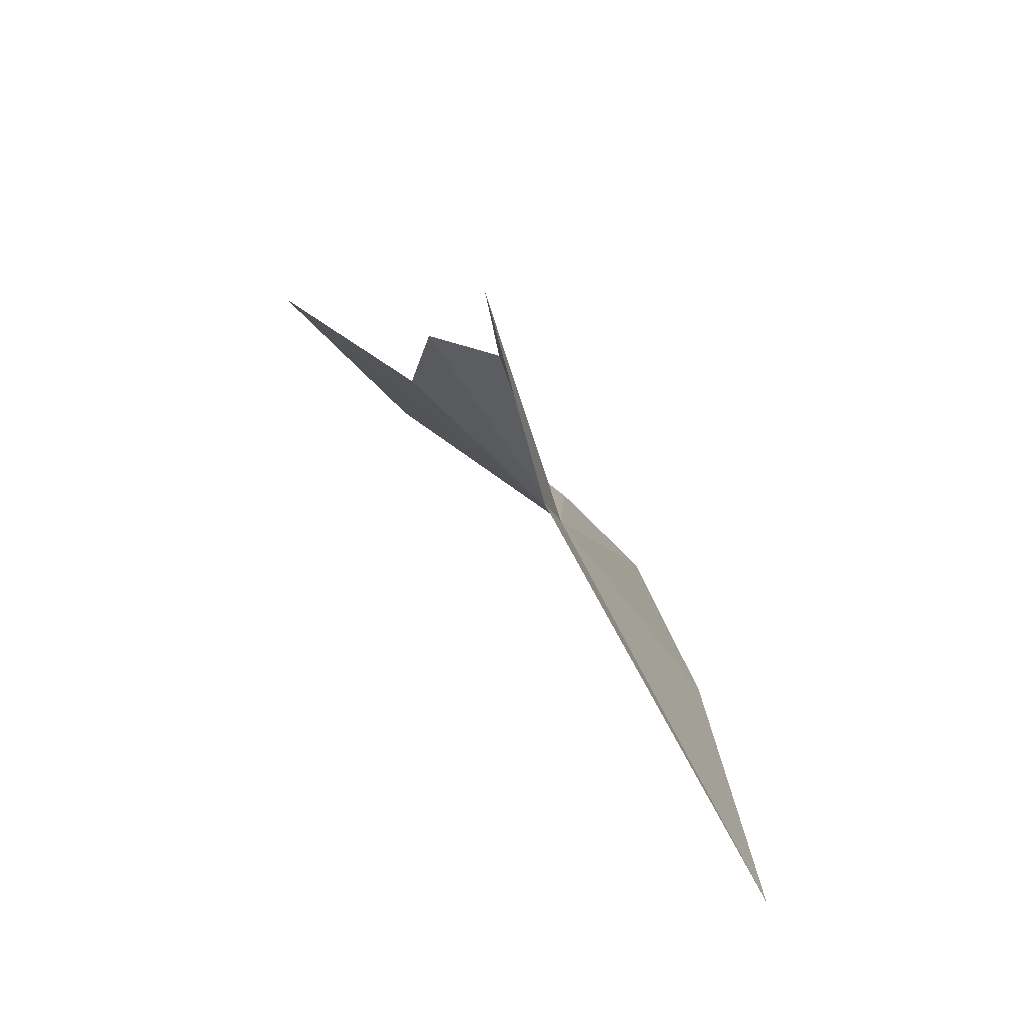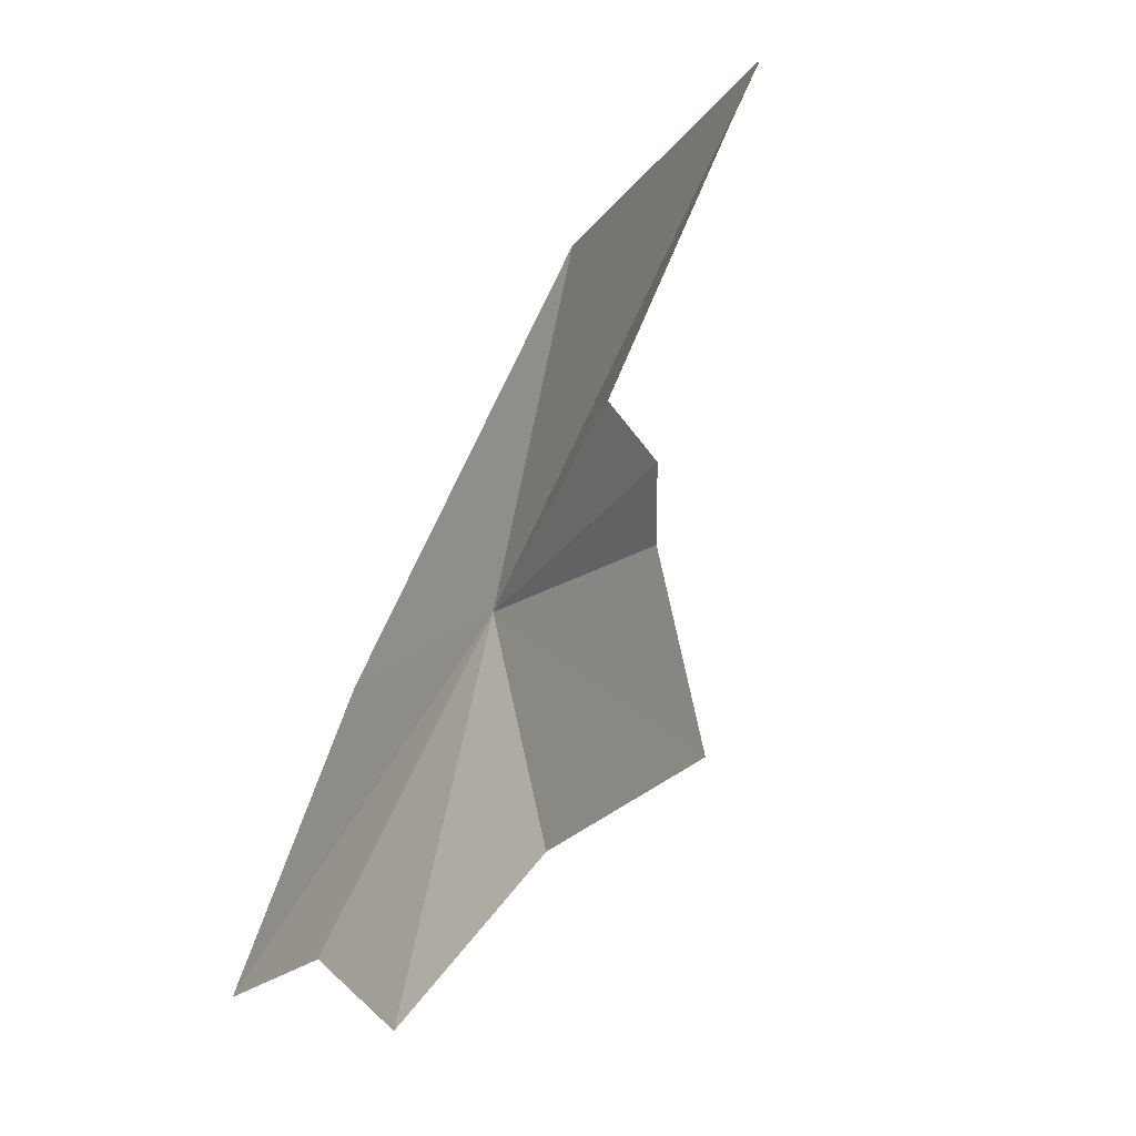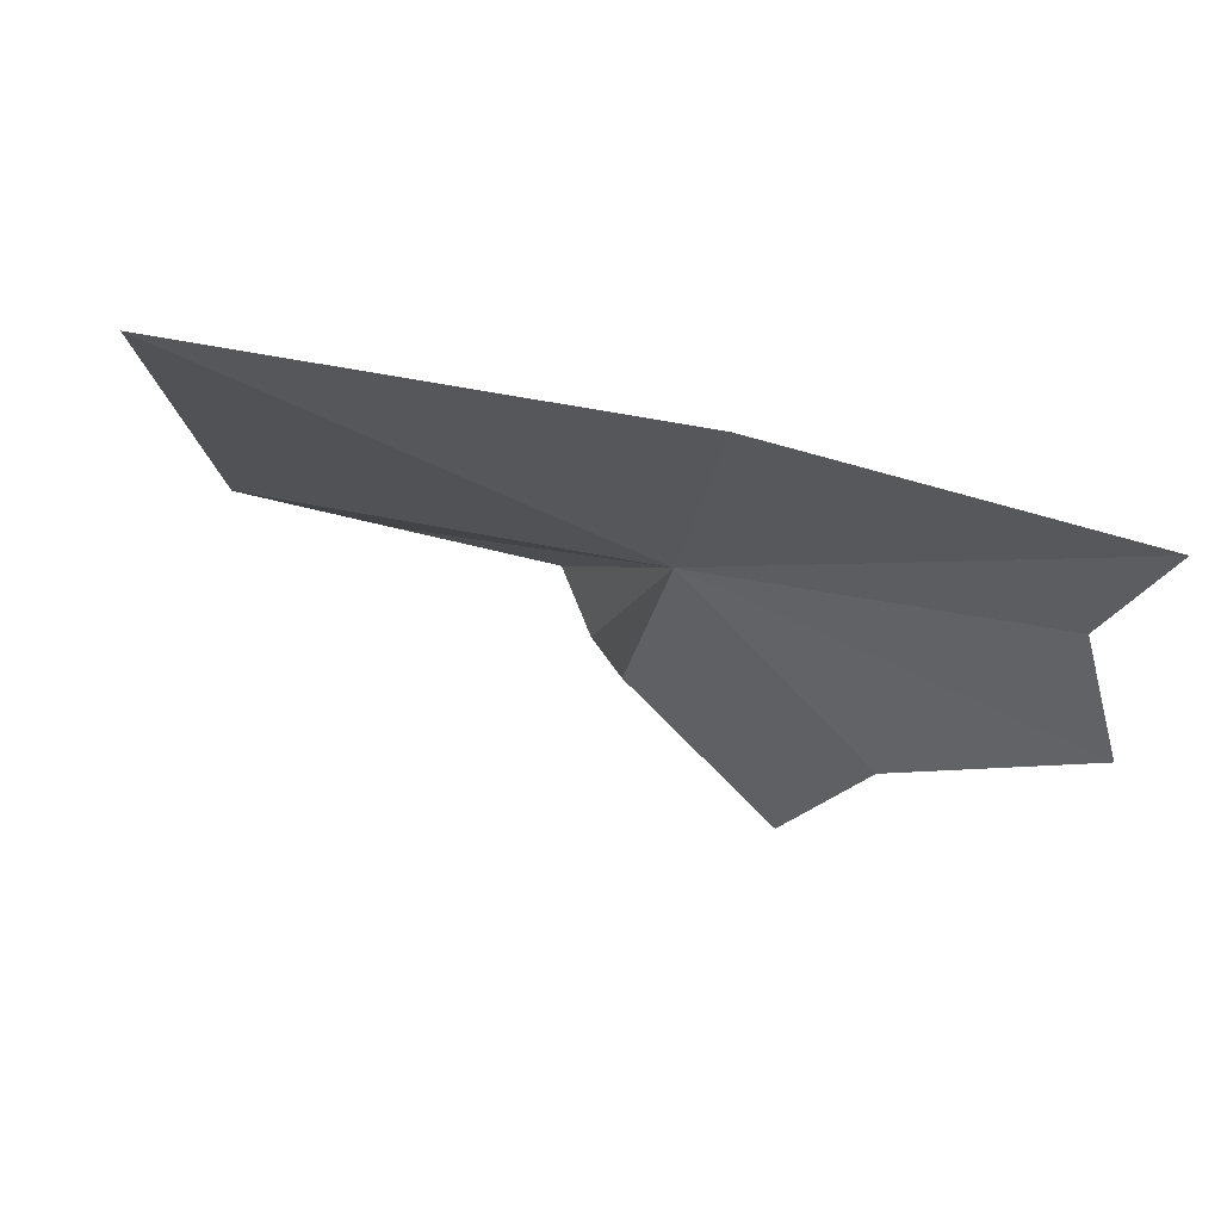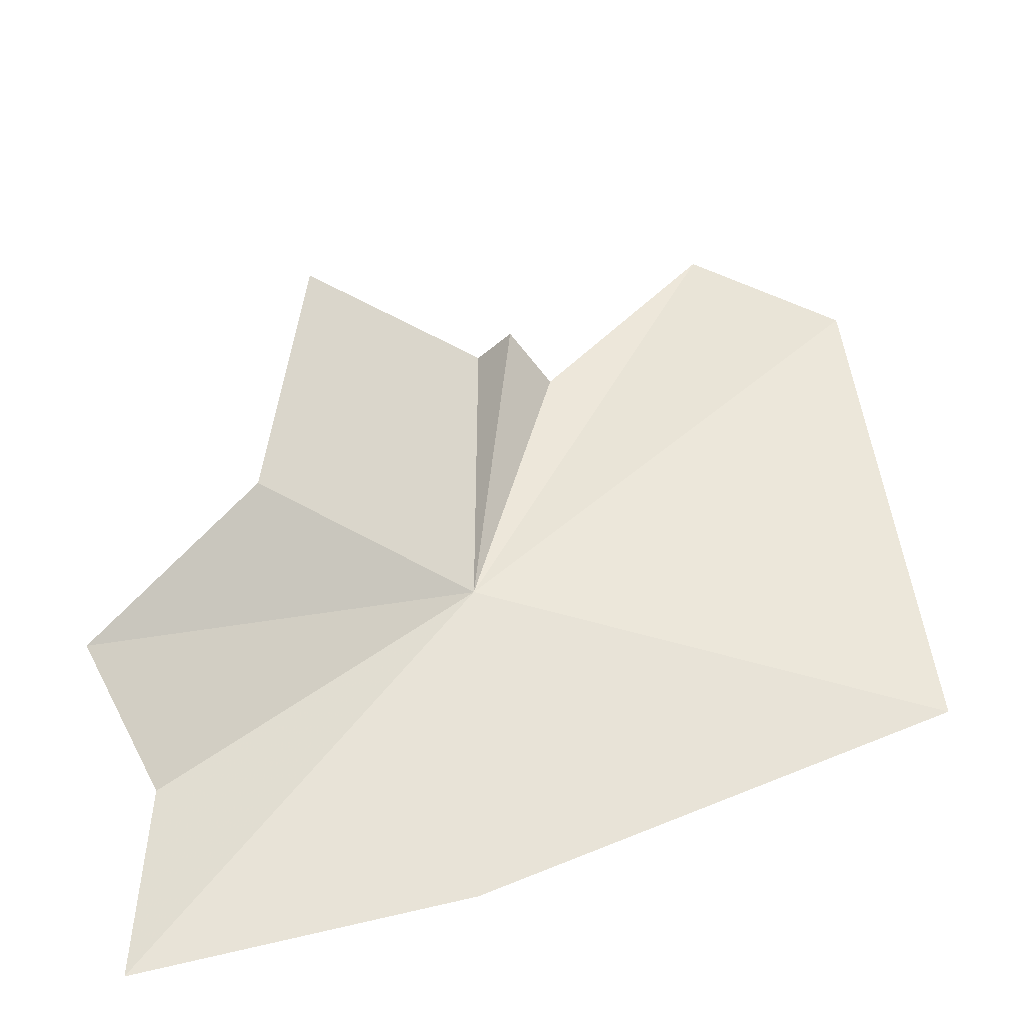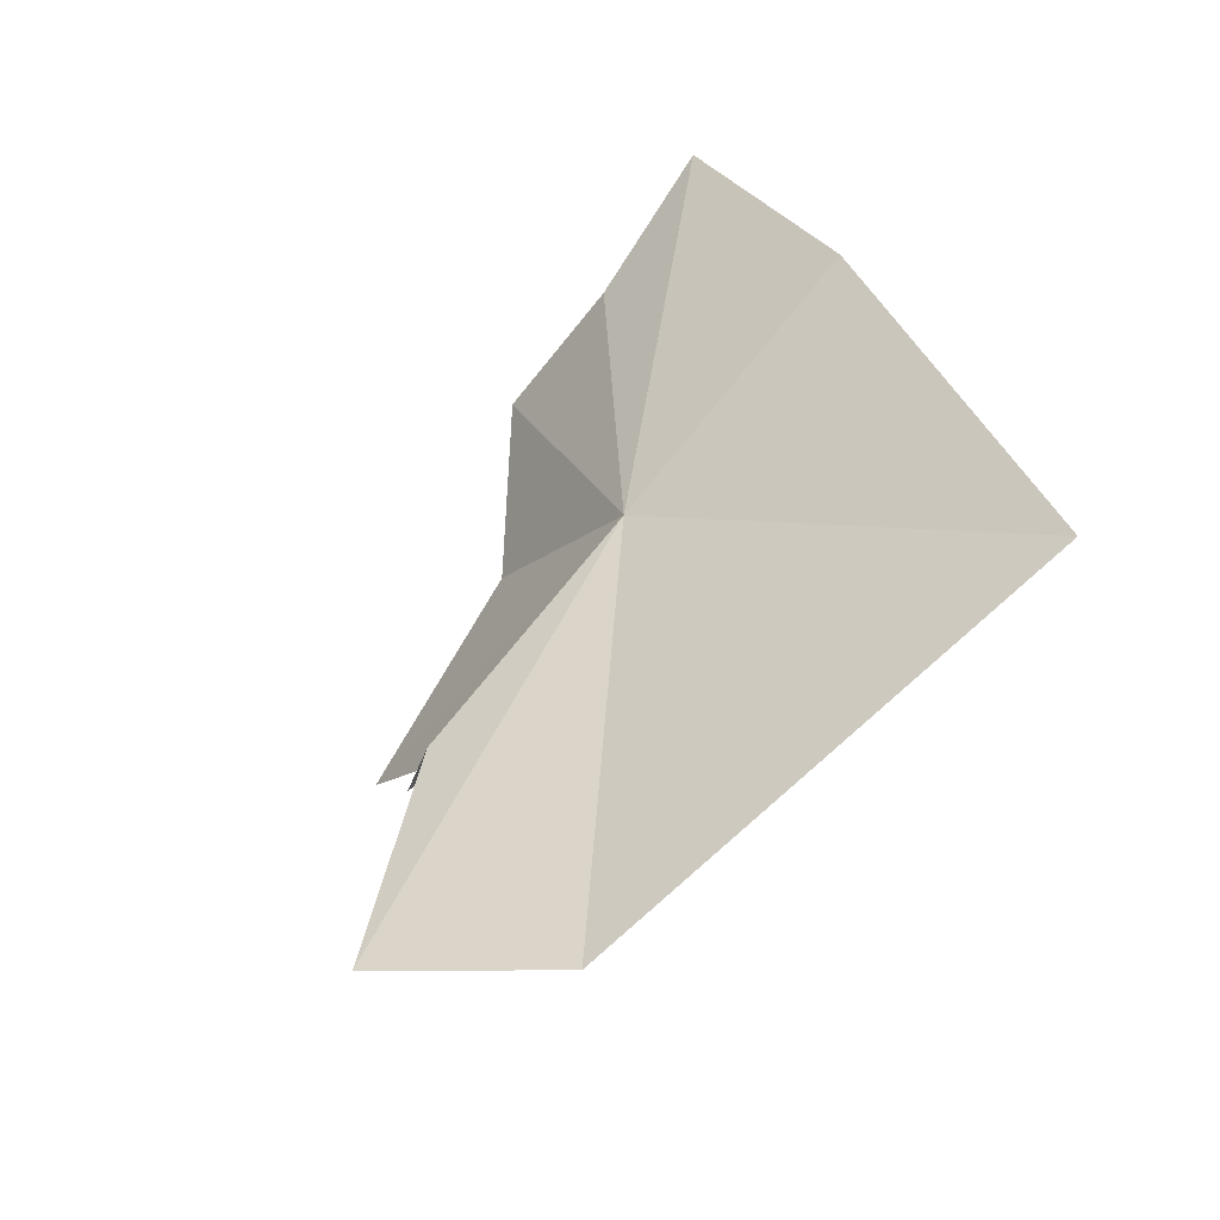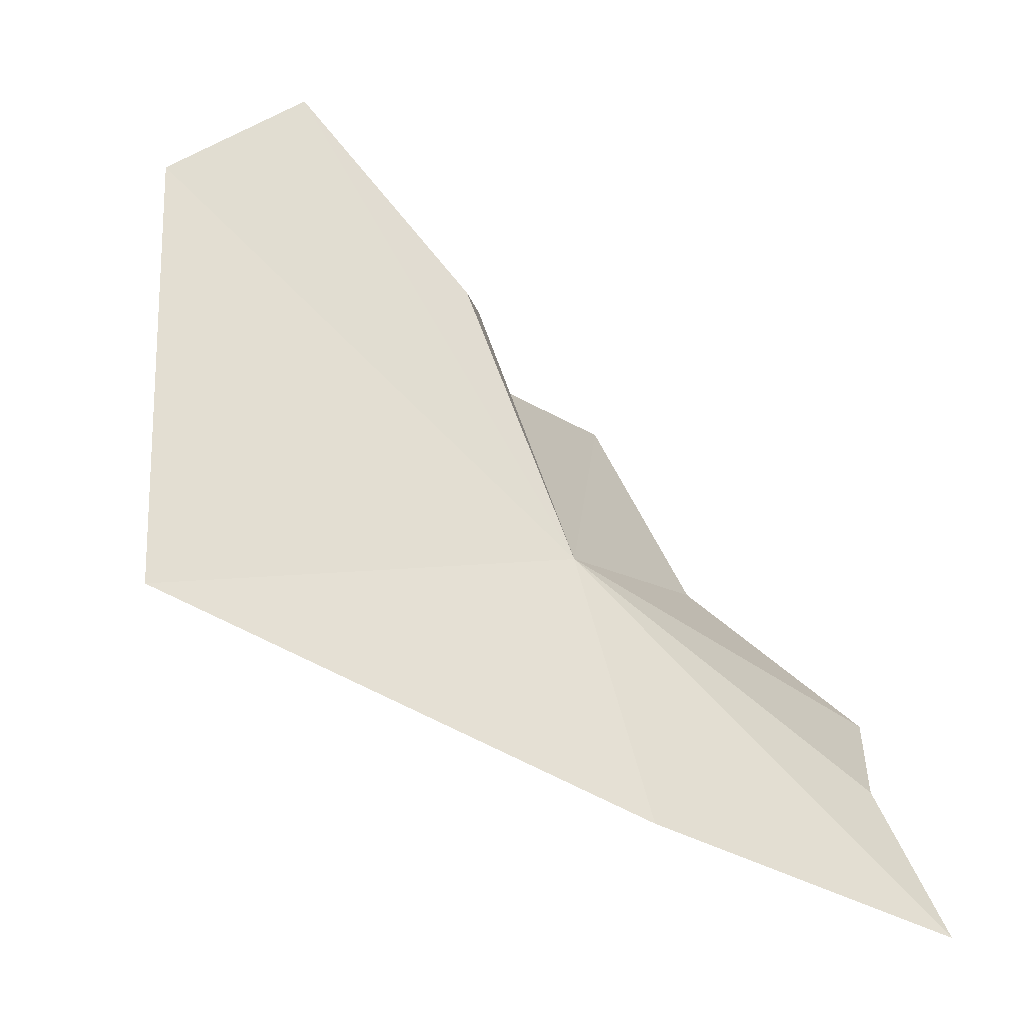
<metadata>
{"format":"obj","ext":"obj","renderer":"f3d","projection":"perspective","resolution":1024,"background":"white","views":[{"elev":40.7,"azim":88.8,"up":"+Z"},{"elev":60.8,"azim":-59.9,"up":"+Z"},{"elev":-77.3,"azim":175.9,"up":"+Z"},{"elev":-57.5,"azim":10.5,"up":"+Z"},{"elev":35.0,"azim":50.9,"up":"+Y"},{"elev":-12.2,"azim":163.0,"up":"+Z"}]}
</metadata>
<code>
v -0.1468 0.01622 0.7794
v -0.1669 0.02277 0.7576
v -0.1481 0.02562 0.7633
v -0.1648 0.01729 0.7662
v -0.1203 0.02651 0.7747
v -0.1225 0.01425 0.8017
v -0.1312 0.01158 0.8078
v -0.1413 0.01239 0.7963
v -0.1432 0.008519 0.7963
v -0.145 0.007428 0.7918
v -0.1538 -0.00021 0.7913
v -0.1576 0.006545 0.7795
v -0.1675 0.01024 0.7711
f 1 3 2
f 1 2 4
f 1 6 5
f 1 5 3
f 1 8 7
f 1 7 6
f 1 10 9
f 1 9 8
f 1 12 11
f 1 11 10
f 1 4 13
f 1 13 12

</code>
